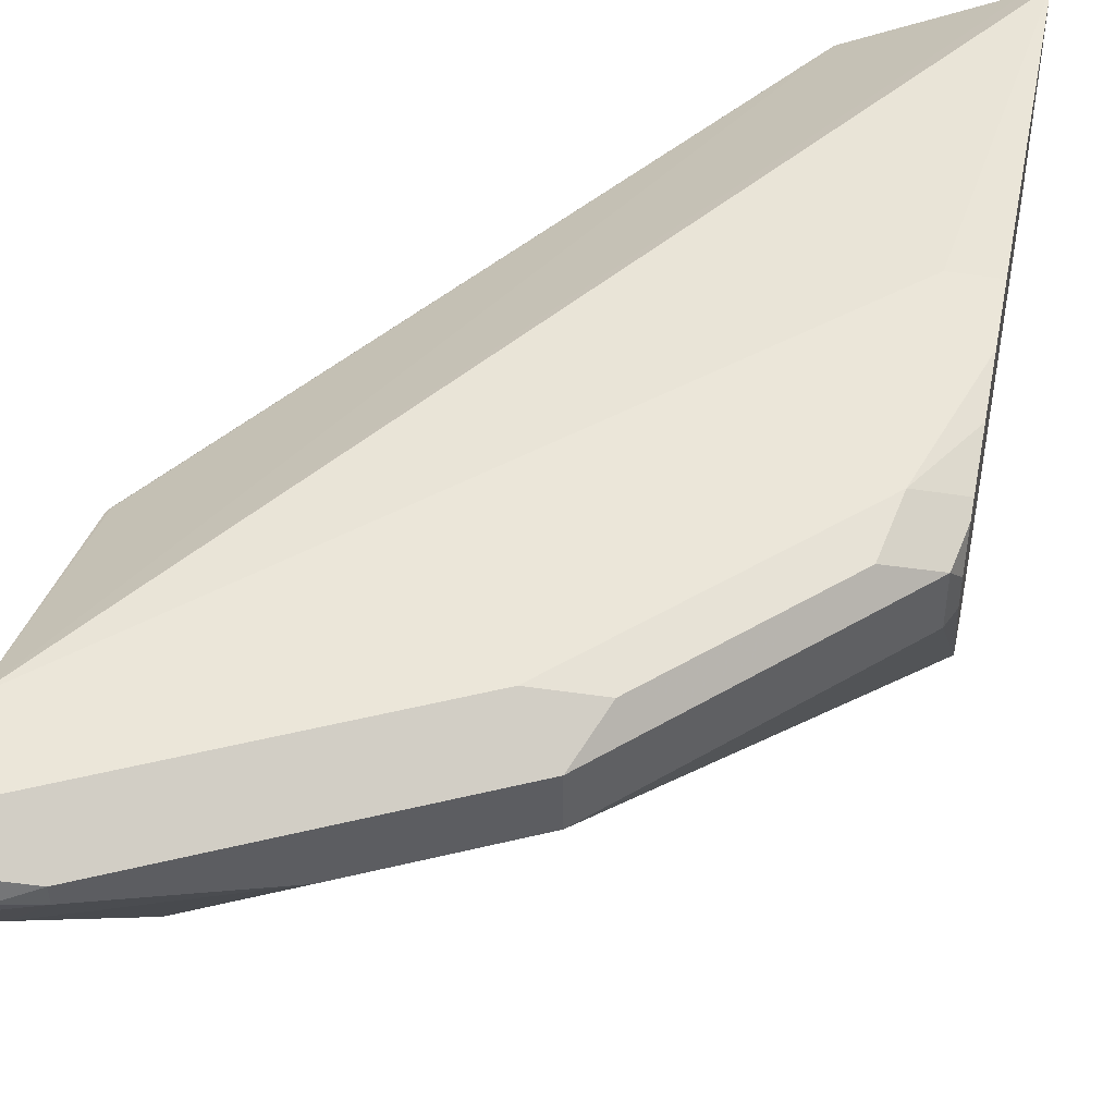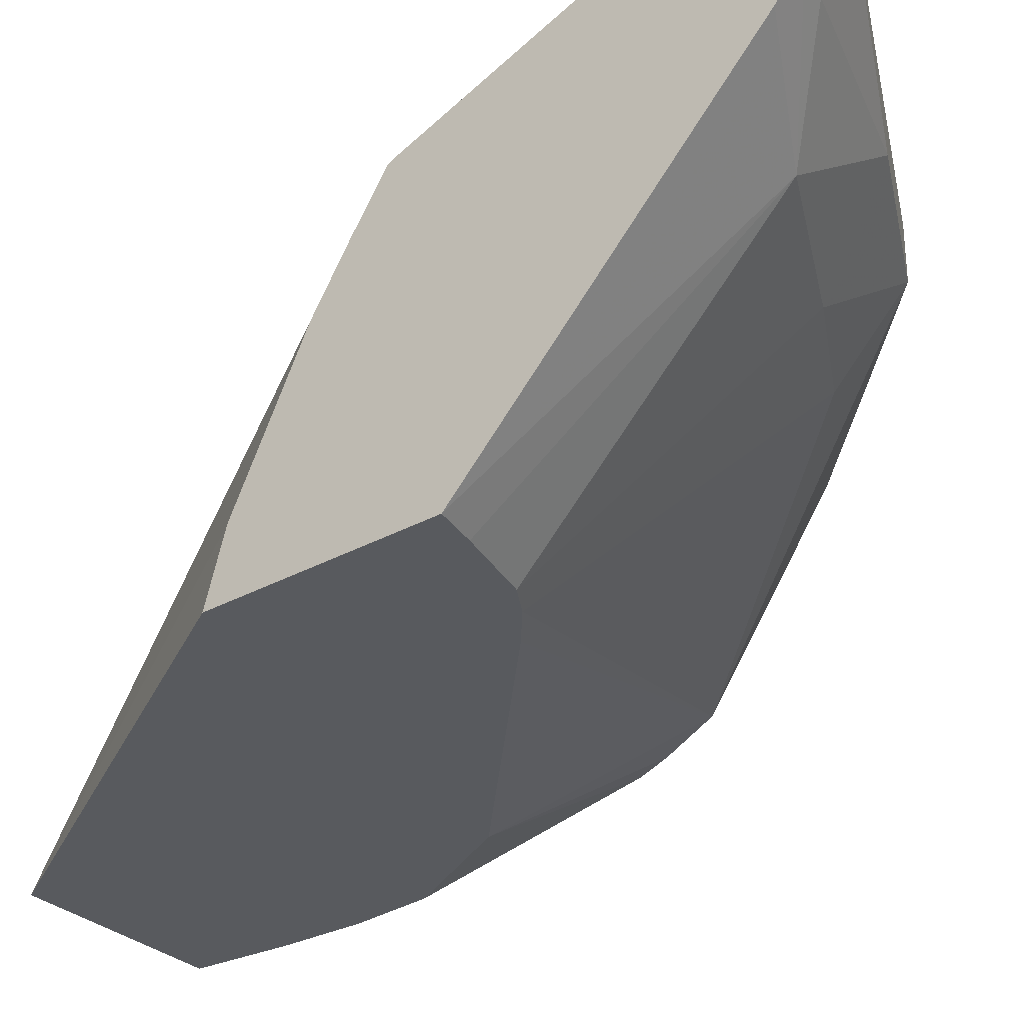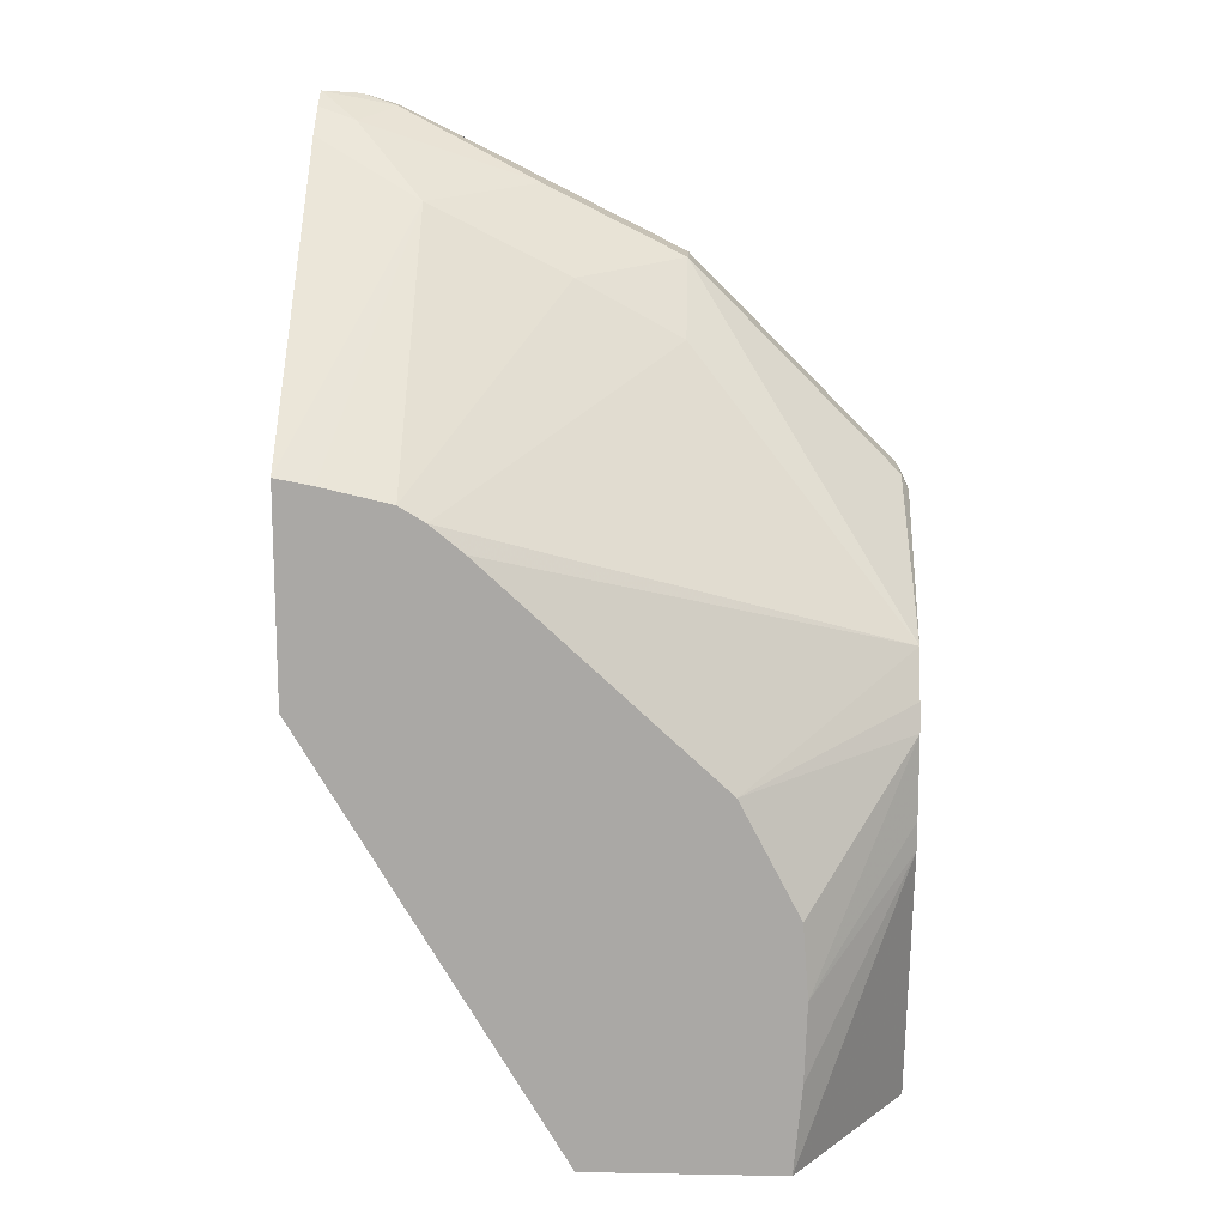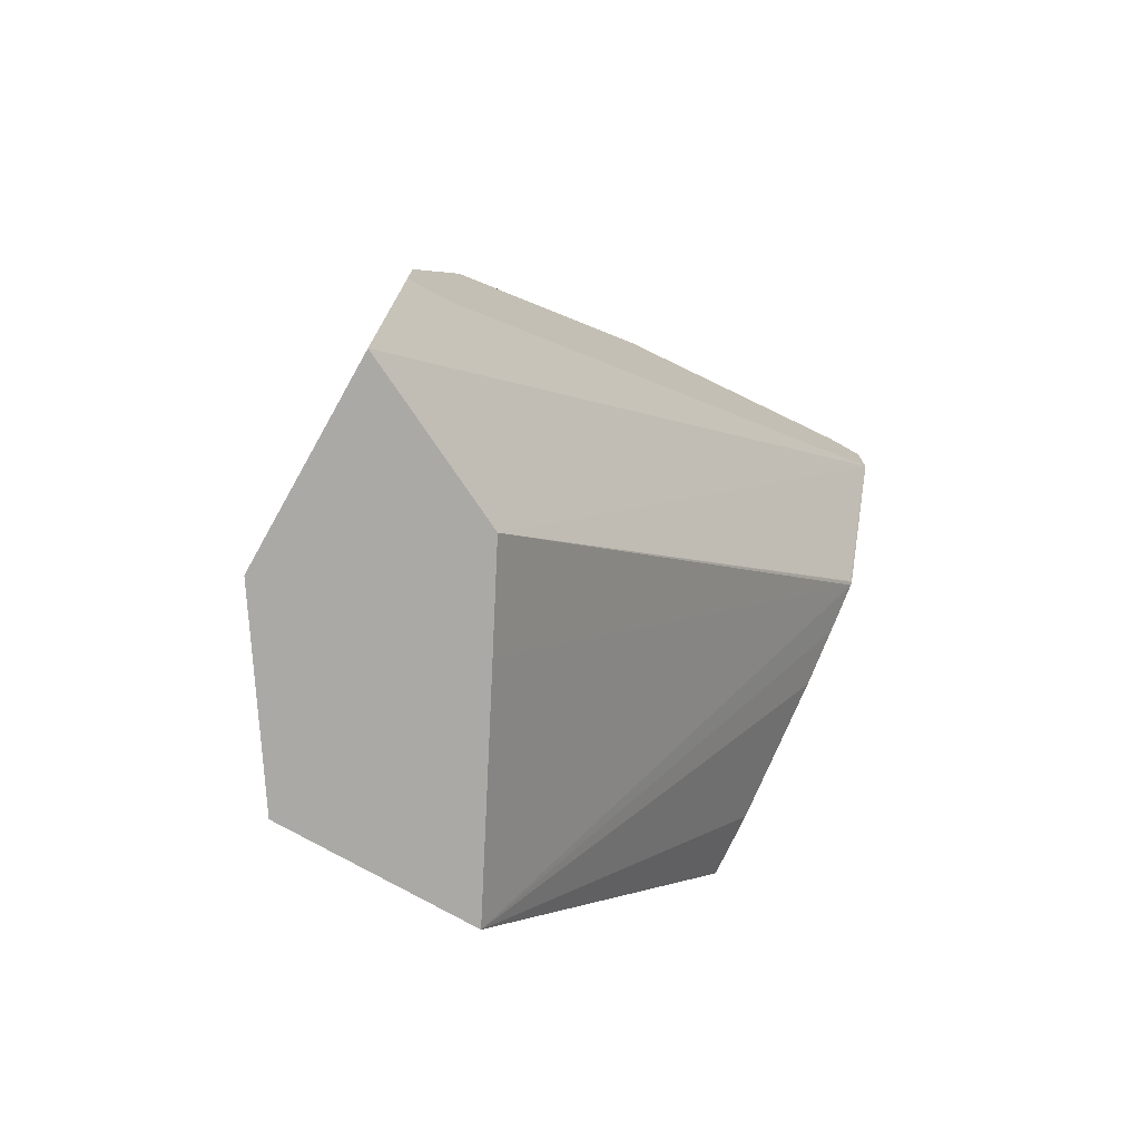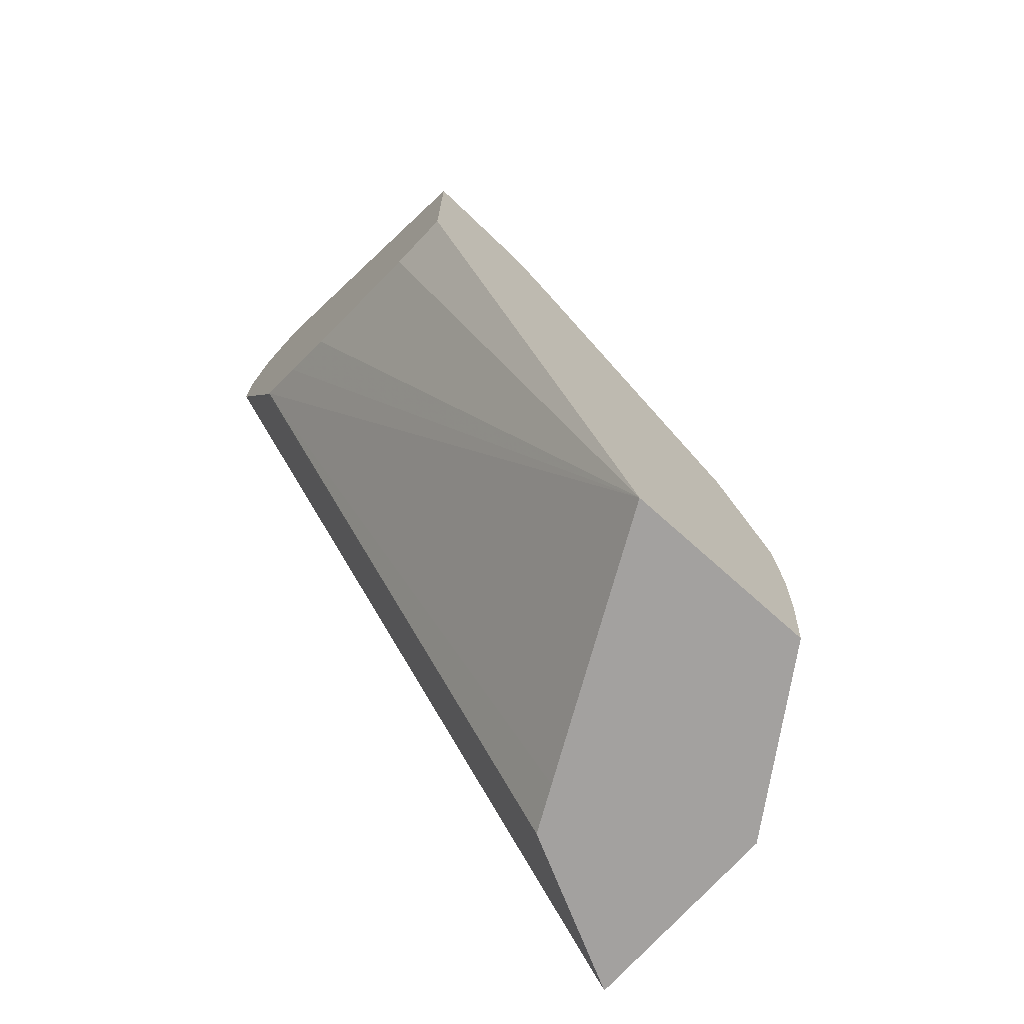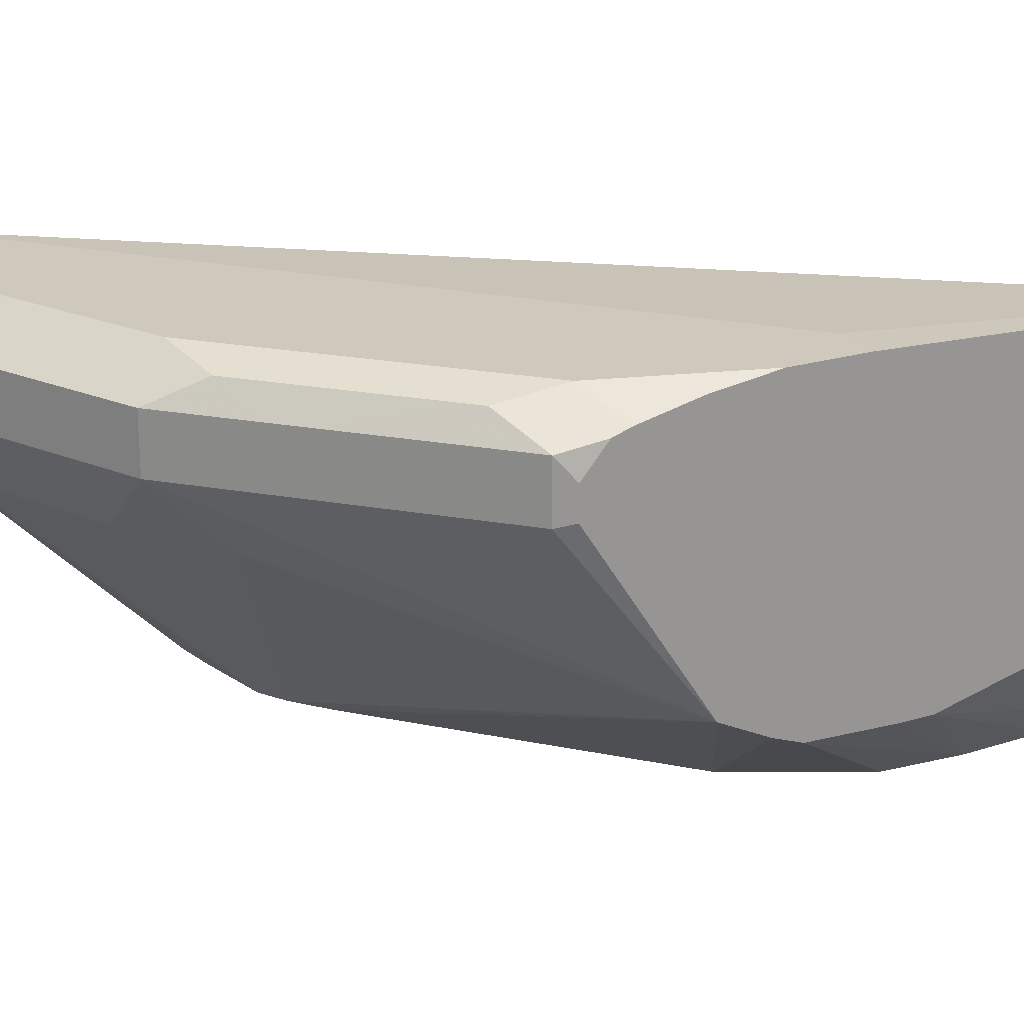
<metadata>
{"format":"obj","ext":"obj","renderer":"f3d","projection":"perspective","resolution":1024,"background":"white","views":[{"elev":47.1,"azim":11.1,"up":"+Y"},{"elev":-31.1,"azim":-51.7,"up":"+Y"},{"elev":14.4,"azim":2.3,"up":"+Z"},{"elev":-75.6,"azim":150.6,"up":"+Z"},{"elev":-72.3,"azim":-41.9,"up":"+Z"},{"elev":22.5,"azim":62.5,"up":"+Y"}]}
</metadata>
<code>
v 0.4233 0.8098 0.3015
v 0.4192 0.8201 0.3098
v 0.4233 0.7949 0.3015
v 0.4233 0.8243 0.2891
v 0.4192 0.7928 0.3098
v 0.3949 0.8323 0.3219
v 0.3463 0.8201 0.3827
v 0.4233 0.7047 0.243
v 0.4233 0.8272 0.2804
v 0.3463 0.7928 0.3827
v 0.4009 0.8384 0.2916
v 0.2916 0.8384 0.4009
v 0.322 0.8323 0.3948
v 0.3098 0.8201 0.4192
v 0.3098 0.7928 0.4192
v 0.3098 0.7563 0.3827
v 0.1958 0.6311 0.3172
v 0.213 0.6311 0.3031
v 0.3357 0.6311 0.1899
v 0.4233 0.7 0.2336
v 0.4233 0.8339 0.2506
v 0.4233 0.8384 0.2187
v 0.1458 0.8384 0.4739
v 0.2369 0.8201 0.4556
v 0.2369 0.7928 0.4556
v 0.2552 0.7533 0.4131
v 0.1823 0.6311 0.3254
v 0.3672 0.6311 0.1296
v 0.4233 0.6873 0.2047
v 0.4233 0.6926 0.2187
v 0.4233 0.8384 0.1823
v 0.1262 0.8384 0.4739
v 0.1337 0.8262 0.4981
v 0.1641 0.8201 0.4921
v 0.1641 0.811 0.4921
v 0.1458 0.7898 0.486
v 0.1823 0.7533 0.4495
v 0.1458 0.6311 0.3338
v 0.3702 0.6311 0.09013
v 0.4233 0.6855 0.1612
v 0.4009 0.8384 0.1823
v 0.4233 0.8313 0.0006095
v 0.1262 0.8262 0.4981
v 0.1262 0.8384 0.4374
v 0.1262 0.8173 0.4991
v 0.1262 0.8051 0.4998
v 0.1458 0.8141 0.4981
v 0.1262 0.7932 0.4928
v 0.1262 0.7767 0.4795
v 0.1262 0.6311 0.3375
v 0.3688 0.6311 0.04796
v 0.4233 0.6855 0.1458
v 0.4233 0.722 0.0006095
v 0.4135 0.8264 0.0006095
v 0.1276 0.7928 0.3098
v 0.1262 0.7924 0.3112
v 0.4131 0.8262 0.0006095
v 0.3645 0.8019 0.0006095
v 0.3402 0.7898 0.0006095
v 0.1262 0.6311 0.2278
v 0.3645 0.6311 0.0006095
v 0.1262 0.791 0.3091
v 0.3279 0.7654 0.0006095
v 0.1262 0.6642 0.2376
v 0.2607 0.6311 0.0006095
v 0.1262 0.7658 0.2923
v 0.3157 0.7411 0.0006095
v 0.3037 0.7172 0.0006095
v 0.2917 0.6933 0.0006095
v 0.1262 0.7371 0.2741
f 32 46 45
f 32 45 43
f 32 49 48
f 33 43 45
f 32 48 46
f 33 45 46
f 35 47 46
f 33 47 34
f 34 47 35
f 35 46 36
f 36 46 48
f 32 50 49
f 36 48 37
f 33 46 47
f 32 60 50
f 26 37 27
f 32 70 64
f 37 48 49
f 24 34 35
f 24 35 25
f 25 35 36
f 25 36 37
f 25 37 26
f 32 64 60
f 27 37 38
f 29 39 40
f 31 42 41
f 32 44 56
f 32 56 62
f 32 62 66
f 32 66 70
f 28 39 29
f 37 49 50
f 59 63 62
f 39 51 52
f 23 33 34
f 65 70 66
f 64 70 65
f 62 65 66
f 62 69 65
f 62 68 69
f 62 67 68
f 62 63 67
f 60 64 65
f 56 59 62
f 55 59 56
f 52 61 53
f 51 61 52
f 44 59 55
f 44 58 59
f 44 57 58
f 44 54 57
f 39 52 40
f 41 42 44
f 42 53 61
f 42 61 65
f 42 65 69
f 42 69 68
f 37 50 38
f 42 68 67
f 42 63 59
f 42 59 58
f 42 58 57
f 42 57 54
f 42 54 44
f 44 55 56
f 42 67 63
f 23 43 33
f 1 29 40
f 19 30 20
f 8 10 15
f 7 15 10
f 7 14 15
f 7 13 14
f 6 13 7
f 6 12 13
f 6 11 12
f 6 9 11
f 5 10 8
f 4 9 6
f 3 5 8
f 2 10 5
f 2 7 10
f 2 6 7
f 8 15 16
f 2 4 6
f 1 9 4
f 1 21 9
f 1 22 21
f 1 31 22
f 1 53 42
f 1 52 53
f 1 40 52
f 23 32 43
f 1 30 29
f 1 20 30
f 1 8 20
f 1 3 8
f 1 5 3
f 1 2 5
f 1 4 2
f 8 16 17
f 1 42 31
f 8 18 19
f 8 17 18
f 19 29 30
f 19 28 29
f 17 26 27
f 17 19 18
f 17 28 19
f 17 51 39
f 17 61 51
f 17 65 61
f 17 60 65
f 17 50 60
f 17 38 50
f 17 27 38
f 16 26 17
f 15 26 16
f 17 39 28
f 14 25 15
f 8 19 20
f 15 25 26
f 9 21 11
f 11 21 22
f 11 22 31
f 11 41 44
f 11 44 32
f 11 31 41
f 11 23 12
f 12 23 34
f 14 24 25
f 12 34 24
f 12 24 14
f 11 32 23
f 12 14 13

</code>
